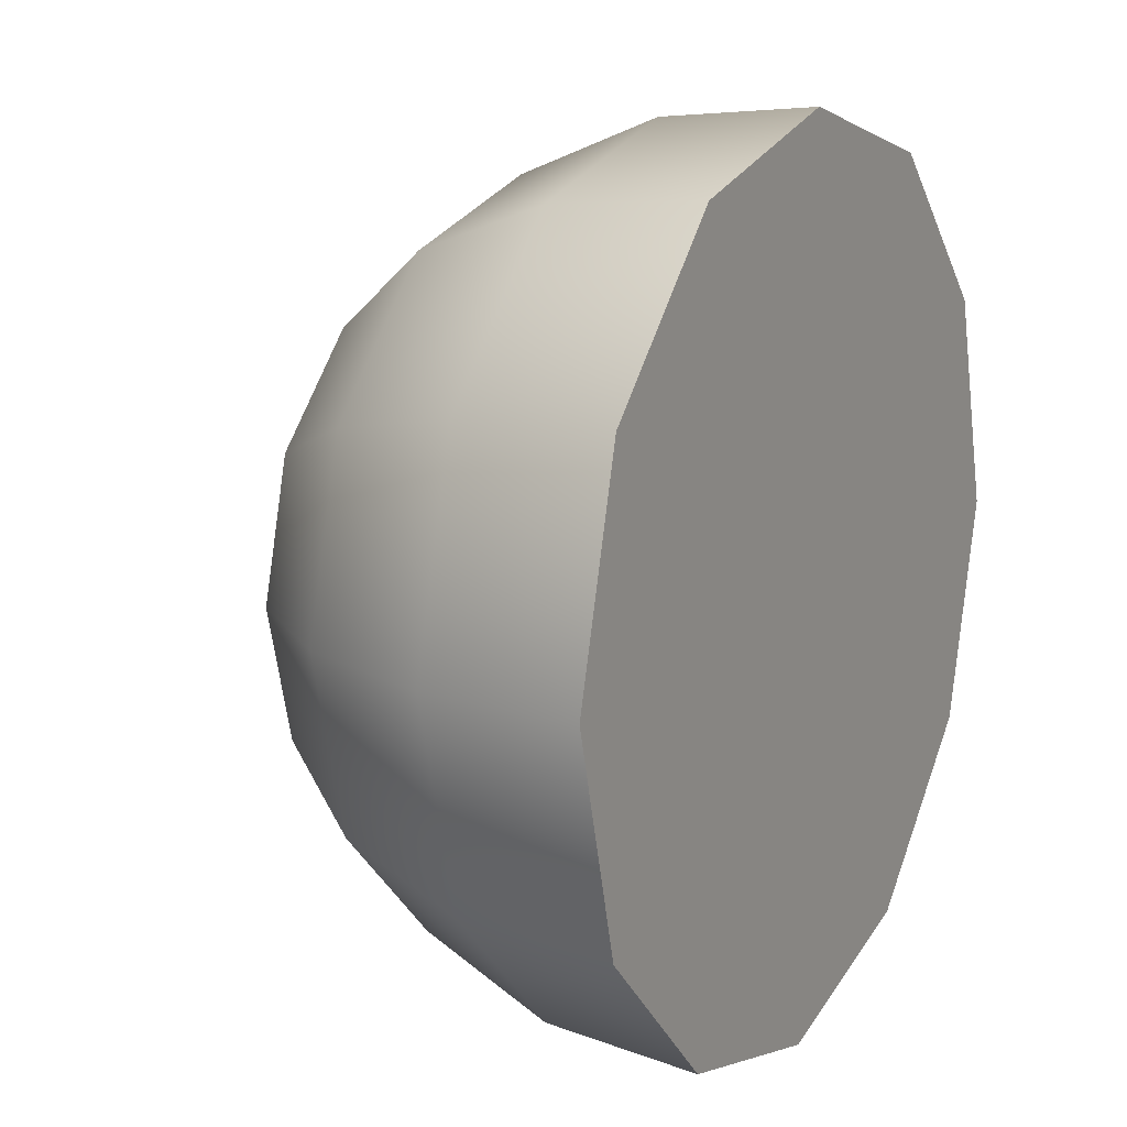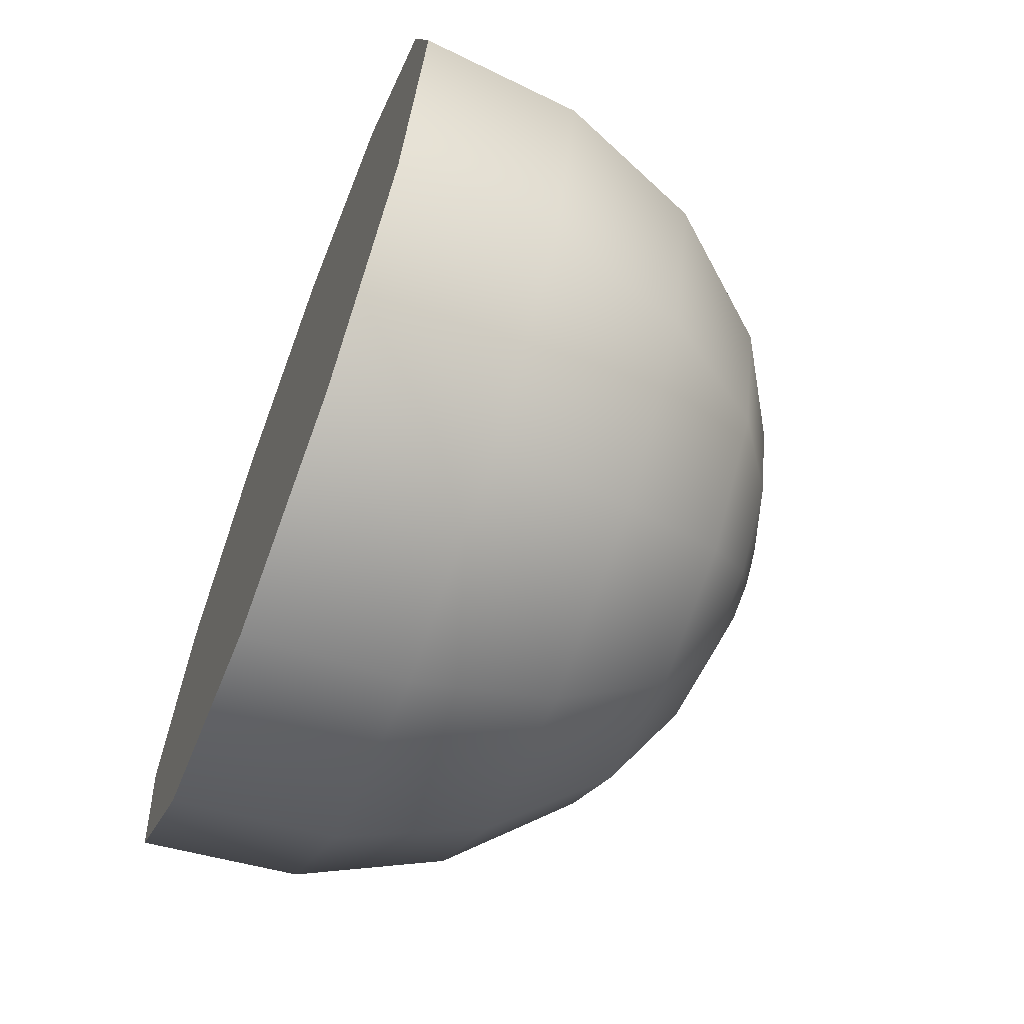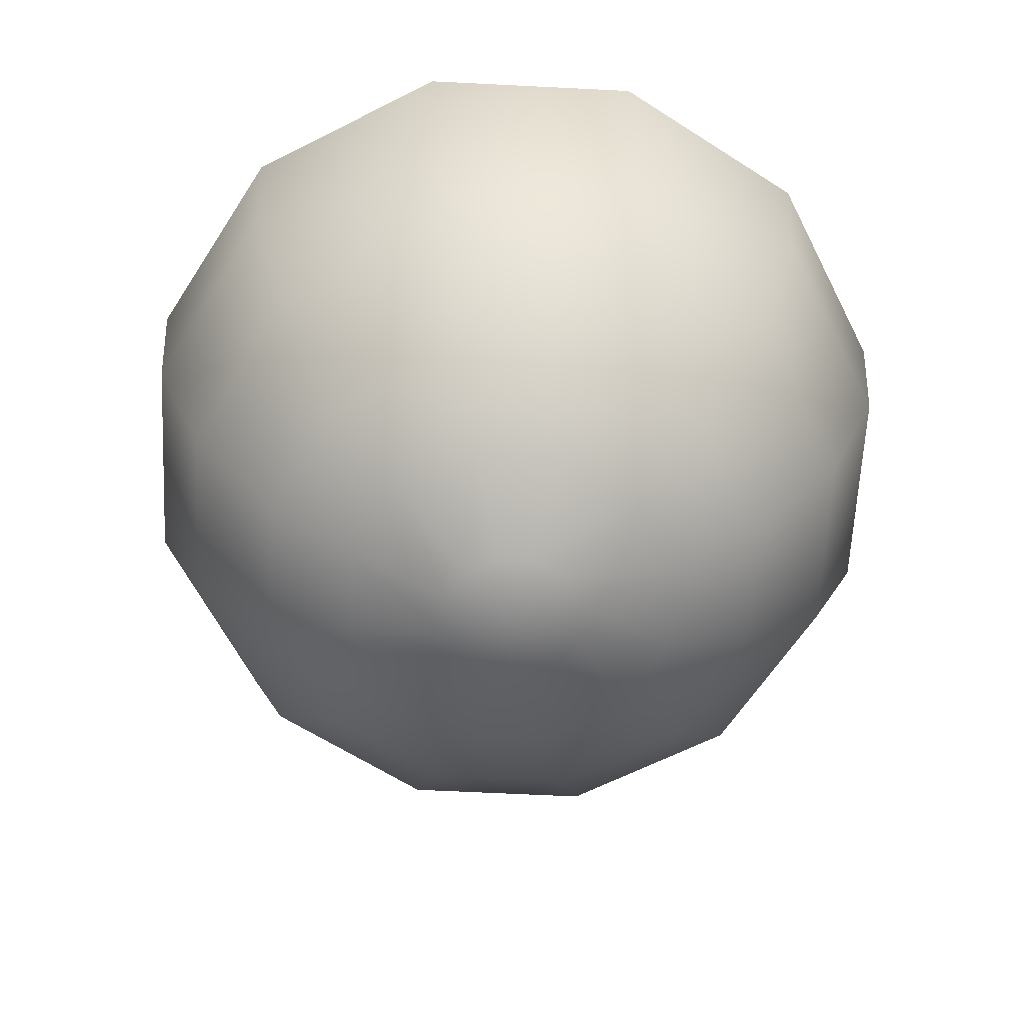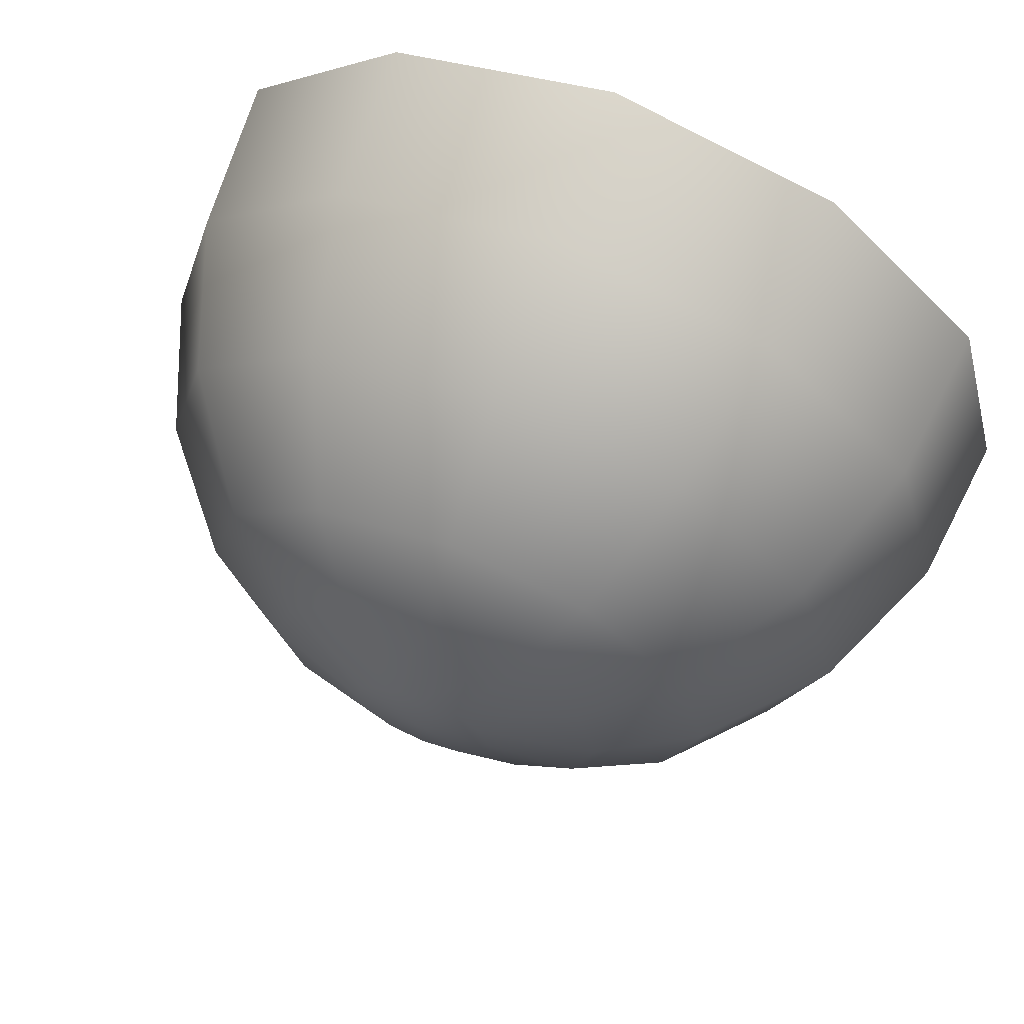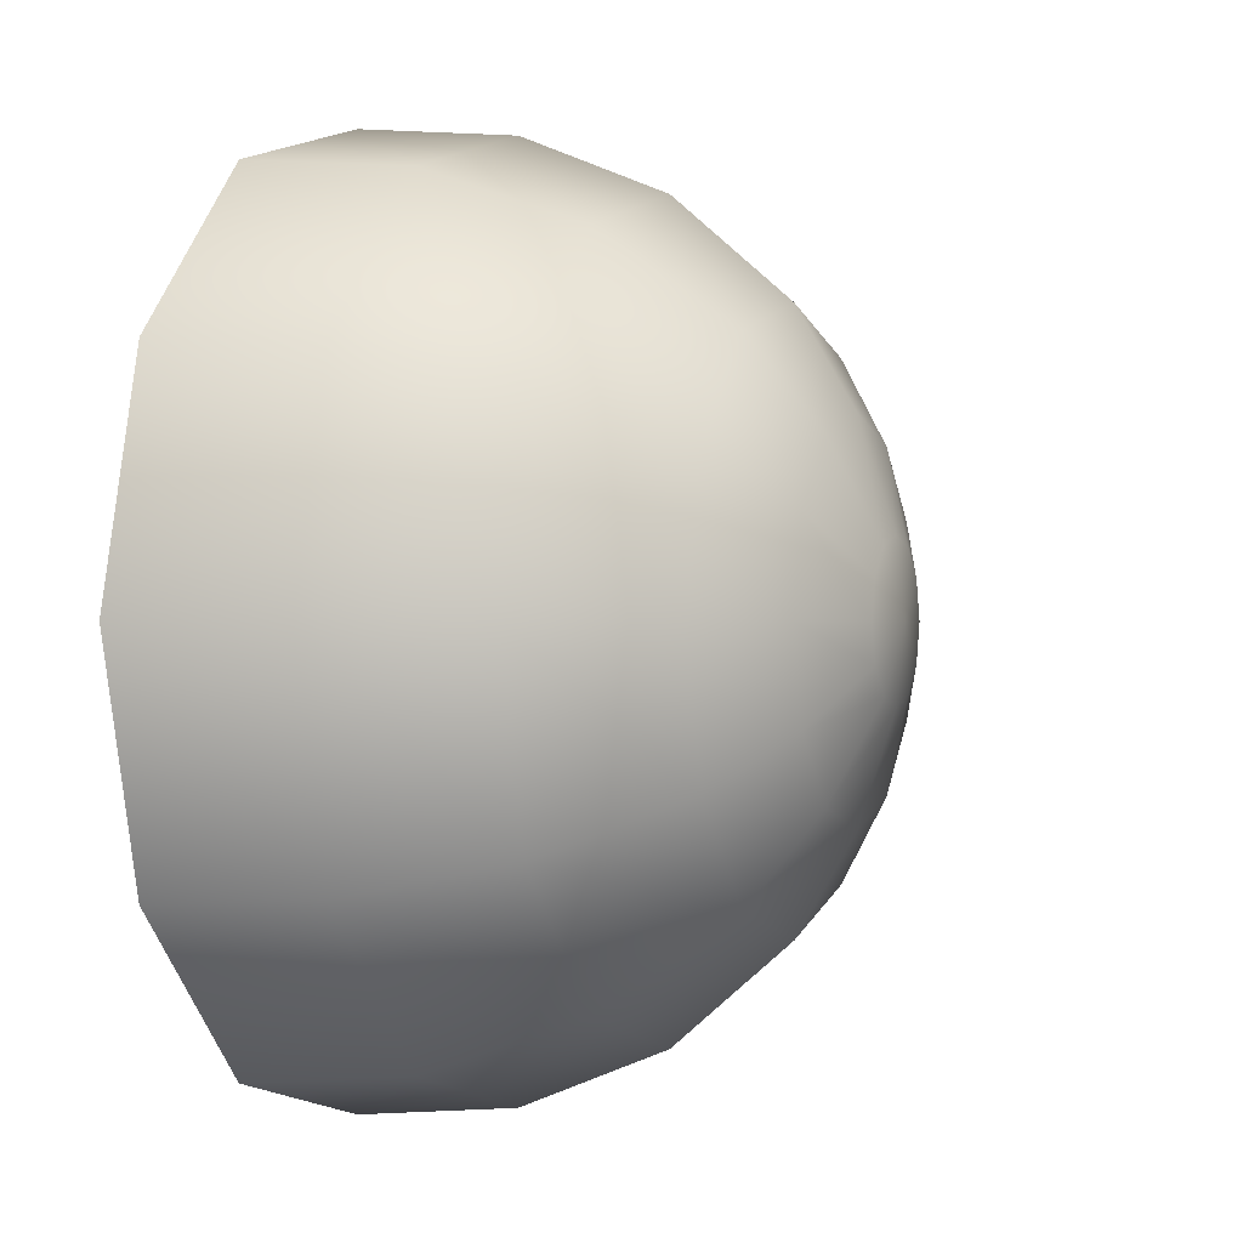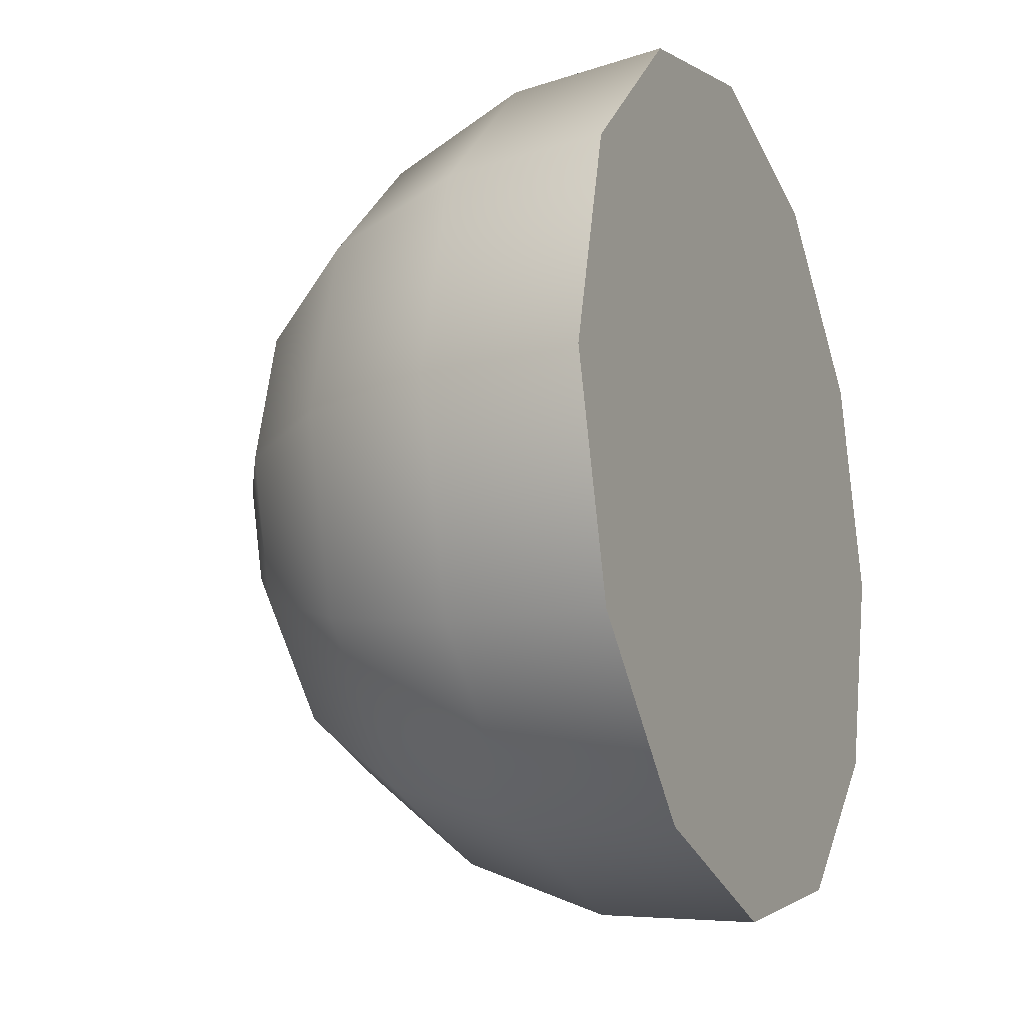
<metadata>
{"format":"obj","ext":"obj","renderer":"f3d","projection":"perspective","resolution":1024,"background":"white","views":[{"elev":14.2,"azim":118.5,"up":"+Z"},{"elev":-64.7,"azim":-110.8,"up":"+Z"},{"elev":-63.3,"azim":162.1,"up":"+Y"},{"elev":67.4,"azim":21.8,"up":"+Z"},{"elev":-0.1,"azim":-68.8,"up":"+Z"},{"elev":-16.6,"azim":113.5,"up":"+Z"}]}
</metadata>
<code>
g Kiwi_Half_Bottom
v 0.229 -0.2229 -0.1322
v 0.3118 -0.1129 -0.18
v 0.18 -0.1129 -0.3118
v 0.1322 -0.2229 -0.229
v 4.41e-17 -0.1129 -0.3601
v 3.238e-17 -0.2229 -0.2644
v -0.18 -0.1129 -0.3118
v -0.1322 -0.2229 -0.229
v -0.3118 -0.1129 -0.18
v -0.229 -0.2229 -0.1322
v -0.3601 -0.1129 -2.749e-07
v -0.2644 -0.2229 -1.374e-07
v -0.3118 -0.1129 0.18
v -0.229 -0.2229 0.1322
v -0.18 -0.1129 0.3118
v -0.1322 -0.2229 0.229
v -4.41e-17 -0.1129 0.3601
v -3.238e-17 -0.2229 0.2644
v 5.114e-17 0.02569 -0.4176
v -0.2088 0.02569 -0.3616
v -0.3616 0.02569 -0.2088
v -0.4176 0.02569 -2.749e-07
v -0.3616 0.02569 0.2088
v -0.2088 0.02569 0.3616
v -5.114e-17 0.02569 0.4176
v -0.2162 0.1793 -0.3744
v 5.295e-17 0.1793 -0.4324
v 0.2088 0.02569 -0.3616
v 0.3616 0.02569 -0.2088
v 0.3601 -0.1129 -2.749e-07
v 0.2644 -0.2229 -1.374e-07
v 0.229 -0.2229 0.1322
v 0.3118 -0.1129 0.18
v 0.1322 -0.2229 0.229
v 0.18 -0.1129 0.3118
v -3.238e-17 -0.2229 0.2644
v -4.41e-17 -0.1129 0.3601
v 0.2088 0.02569 0.3616
v -5.114e-17 0.02569 0.4176
v 0.3616 0.02569 0.2088
v 0.4176 0.02569 -2.749e-07
v 0.2162 0.1793 0.3744
v -5.295e-17 0.1793 0.4324
v 0.3744 0.1793 0.2162
v 0.4324 0.1793 -2.749e-07
v 0.3744 0.1793 -0.2162
v 0.2162 0.1793 -0.3744
v 0.1488 -0.2773 -0.08592
v 0.08592 -0.2773 -0.1488
v 0.06121 -0.3106 -0.03534
v 0.03534 -0.3106 -0.06121
v 1.683e-23 -0.3179 -1.374e-07
v 0.08592 -0.2773 -0.1488
v 2.104e-17 -0.2773 -0.1718
v 0.03534 -0.3106 -0.06121
v 8.656e-18 -0.3106 -0.07068
v 1.683e-23 -0.3179 -1.374e-07
v 2.104e-17 -0.2773 -0.1718
v -0.08592 -0.2773 -0.1488
v 8.656e-18 -0.3106 -0.07068
v -0.03534 -0.3106 -0.06121
v 1.683e-23 -0.3179 -1.374e-07
v -0.08592 -0.2773 -0.1488
v -0.1488 -0.2773 -0.08592
v -0.03534 -0.3106 -0.06121
v -0.06121 -0.3106 -0.03534
v 1.683e-23 -0.3179 -1.374e-07
v -0.1488 -0.2773 -0.08592
v -0.1718 -0.2773 -1.374e-07
v -0.06121 -0.3106 -0.03534
v -0.07068 -0.3106 -1.374e-07
v 1.683e-23 -0.3179 -1.374e-07
v -0.1718 -0.2773 -1.374e-07
v -0.1488 -0.2773 0.08591
v -0.07068 -0.3106 -1.374e-07
v -0.06121 -0.3106 0.03534
v 1.683e-23 -0.3179 -1.374e-07
v -0.1488 -0.2773 0.08591
v -0.08592 -0.2773 0.1488
v -0.06121 -0.3106 0.03534
v -0.03534 -0.3106 0.06121
v 1.683e-23 -0.3179 -1.374e-07
v -0.08592 -0.2773 0.1488
v -2.104e-17 -0.2773 0.1718
v -0.03534 -0.3106 0.06121
v -8.656e-18 -0.3106 0.07068
v 1.683e-23 -0.3179 -1.374e-07
v -0.3744 0.1793 -0.2162
v -0.4324 0.1793 -2.749e-07
v -0.3744 0.1793 0.2162
v -0.2162 0.1793 0.3744
v -5.295e-17 0.1793 0.4324
v 0.08592 -0.2773 0.1488
v -2.104e-17 -0.2773 0.1718
v -8.656e-18 -0.3106 0.07068
v 0.03534 -0.3106 0.06121
v 1.683e-23 -0.3179 -1.374e-07
v 0.08592 -0.2773 0.1488
v 0.1488 -0.2773 0.08591
v 0.03534 -0.3106 0.06121
v 0.06121 -0.3106 0.03534
v 1.683e-23 -0.3179 -1.374e-07
v 0.1488 -0.2773 0.08591
v 0.1718 -0.2773 -1.374e-07
v 0.06121 -0.3106 0.03534
v 0.07068 -0.3106 -1.374e-07
v 1.683e-23 -0.3179 -1.374e-07
v 0.1488 -0.2773 -0.08592
v 0.1718 -0.2773 -1.374e-07
v 0.07068 -0.3106 -1.374e-07
v 0.06121 -0.3106 -0.03534
v 1.683e-23 -0.3179 -1.374e-07
v -0.2162 0.1793 -0.3744
v 2.665e-23 0.1793 -2.176e-07
v -0.3744 0.1793 -0.2162
v 5.295e-17 0.1793 -0.4324
v 0.2162 0.1793 -0.3744
v 0.3744 0.1793 -0.2162
v 0.4324 0.1793 -2.749e-07
v 0.3744 0.1793 0.2162
v 0.2162 0.1793 0.3744
v -5.295e-17 0.1793 0.4324
v -0.2162 0.1793 0.3744
v -0.3744 0.1793 0.2162
v -0.4324 0.1793 -2.749e-07
g Kiwi_Half_Bottom_0
f 3 2 1
f 4 3 1
f 5 3 4
f 6 5 4
f 7 5 6
f 8 7 6
f 9 7 8
f 10 9 8
f 11 9 10
f 12 11 10
f 13 11 12
f 14 13 12
f 15 13 14
f 16 15 14
f 17 15 16
f 18 17 16
f 5 19 3
f 20 19 5
f 7 20 5
f 21 20 7
f 9 21 7
f 22 21 9
f 11 22 9
f 23 22 11
f 13 23 11
f 24 23 13
f 15 24 13
f 25 24 15
f 17 25 15
f 20 26 19
f 26 27 19
f 19 27 28
f 19 28 3
f 3 28 2
f 28 29 2
f 2 29 30
f 2 30 31
f 31 30 32
f 30 33 32
f 32 33 34
f 33 35 34
f 34 35 36
f 35 37 36
f 1 2 31
f 35 38 37
f 38 39 37
f 40 38 35
f 33 40 35
f 41 40 33
f 30 41 33
f 29 41 30
f 38 42 39
f 42 43 39
f 44 42 38
f 40 44 38
f 45 44 40
f 41 45 40
f 46 45 41
f 29 46 41
f 47 46 29
f 28 47 29
f 27 47 28
f 1 48 4
f 48 49 4
f 48 50 49
f 50 51 49
f 50 52 51
f 4 53 6
f 53 54 6
f 53 55 54
f 55 56 54
f 55 57 56
f 6 58 8
f 58 59 8
f 58 60 59
f 60 61 59
f 60 62 61
f 8 63 10
f 63 64 10
f 63 65 64
f 65 66 64
f 65 67 66
f 10 68 12
f 68 69 12
f 68 70 69
f 70 71 69
f 70 72 71
f 12 73 14
f 73 74 14
f 73 75 74
f 75 76 74
f 75 77 76
f 14 78 16
f 78 79 16
f 78 80 79
f 80 81 79
f 80 82 81
f 16 83 18
f 83 84 18
f 83 85 84
f 85 86 84
f 85 87 86
f 88 26 20
f 21 88 20
f 89 88 21
f 22 89 21
f 90 89 22
f 23 90 22
f 91 90 23
f 24 91 23
f 92 91 24
f 25 92 24
f 94 93 34
f 36 94 34
f 94 95 93
f 95 96 93
f 95 97 96
f 34 98 32
f 98 99 32
f 98 100 99
f 100 101 99
f 100 102 101
f 32 103 31
f 103 104 31
f 103 105 104
f 105 106 104
f 105 107 106
f 108 1 31
f 109 108 31
f 109 110 108
f 110 111 108
f 110 112 111
f 115 114 113
f 113 114 116
f 116 114 117
f 117 114 118
f 118 114 119
f 119 114 120
f 120 114 121
f 121 114 122
f 122 114 123
f 123 114 124
f 124 114 125
f 125 114 115

</code>
